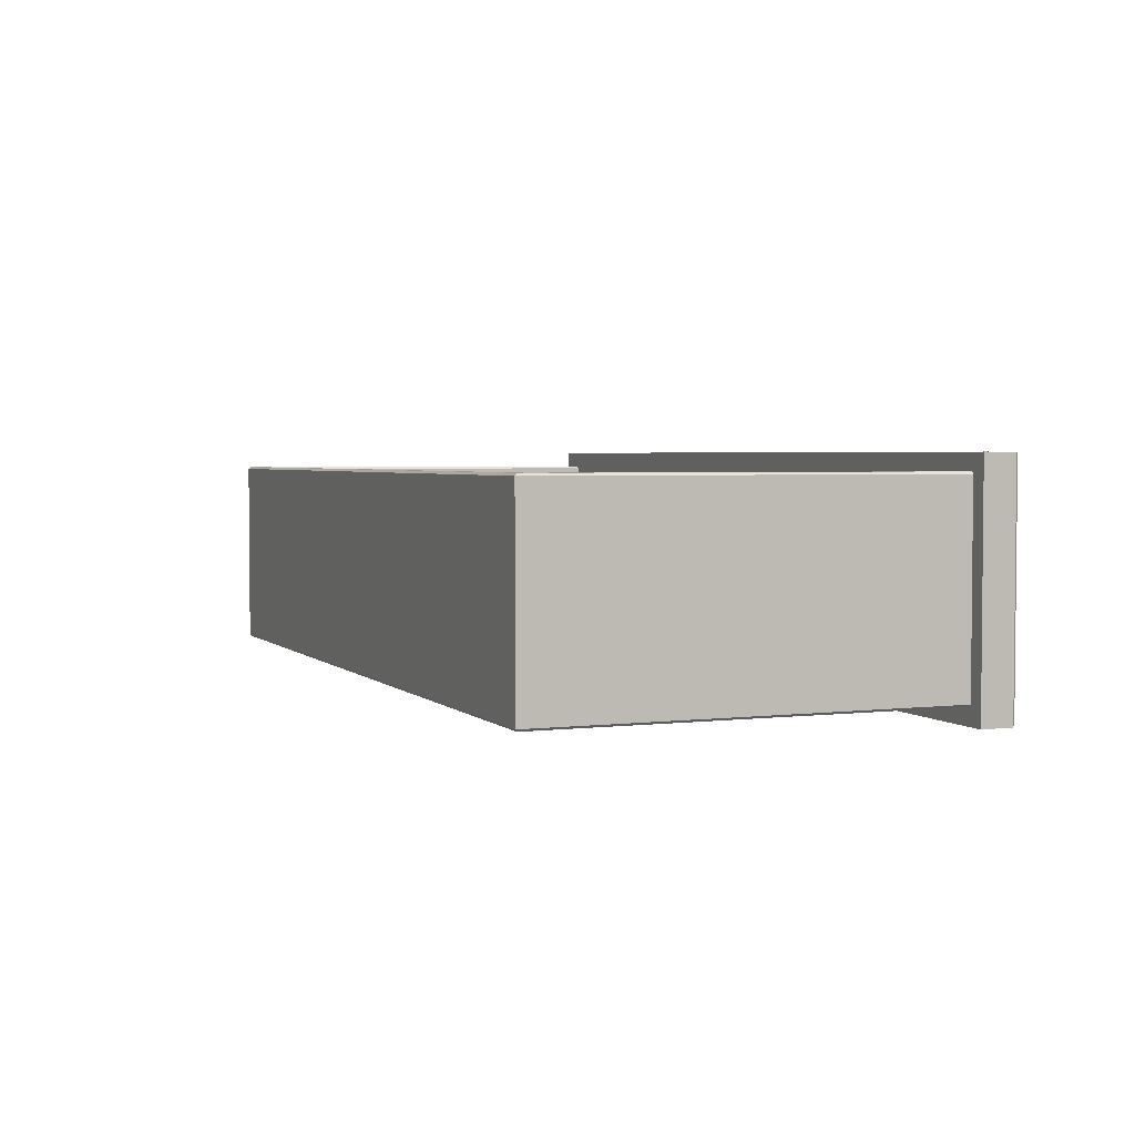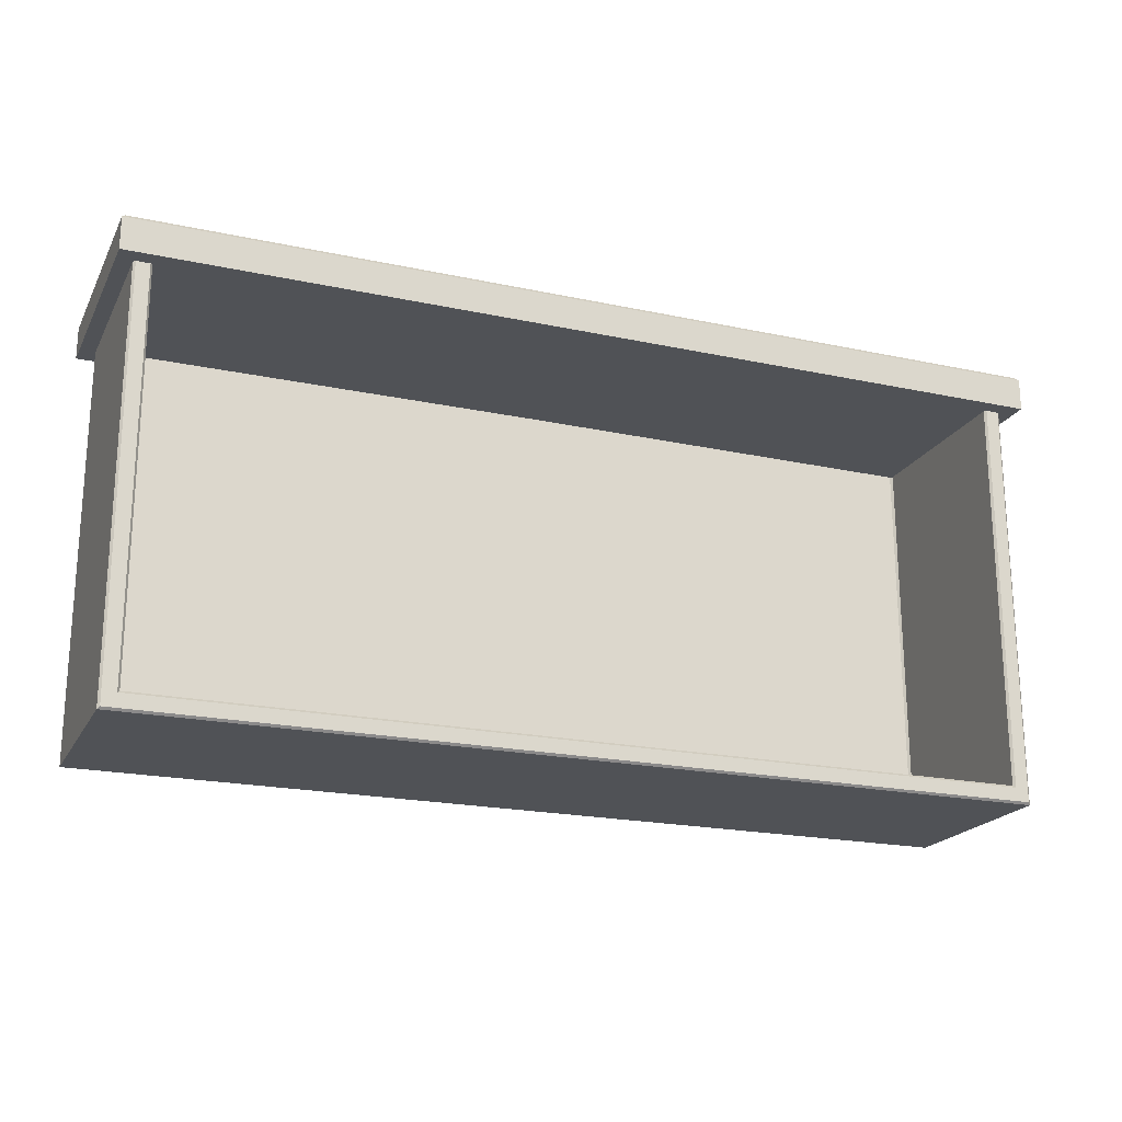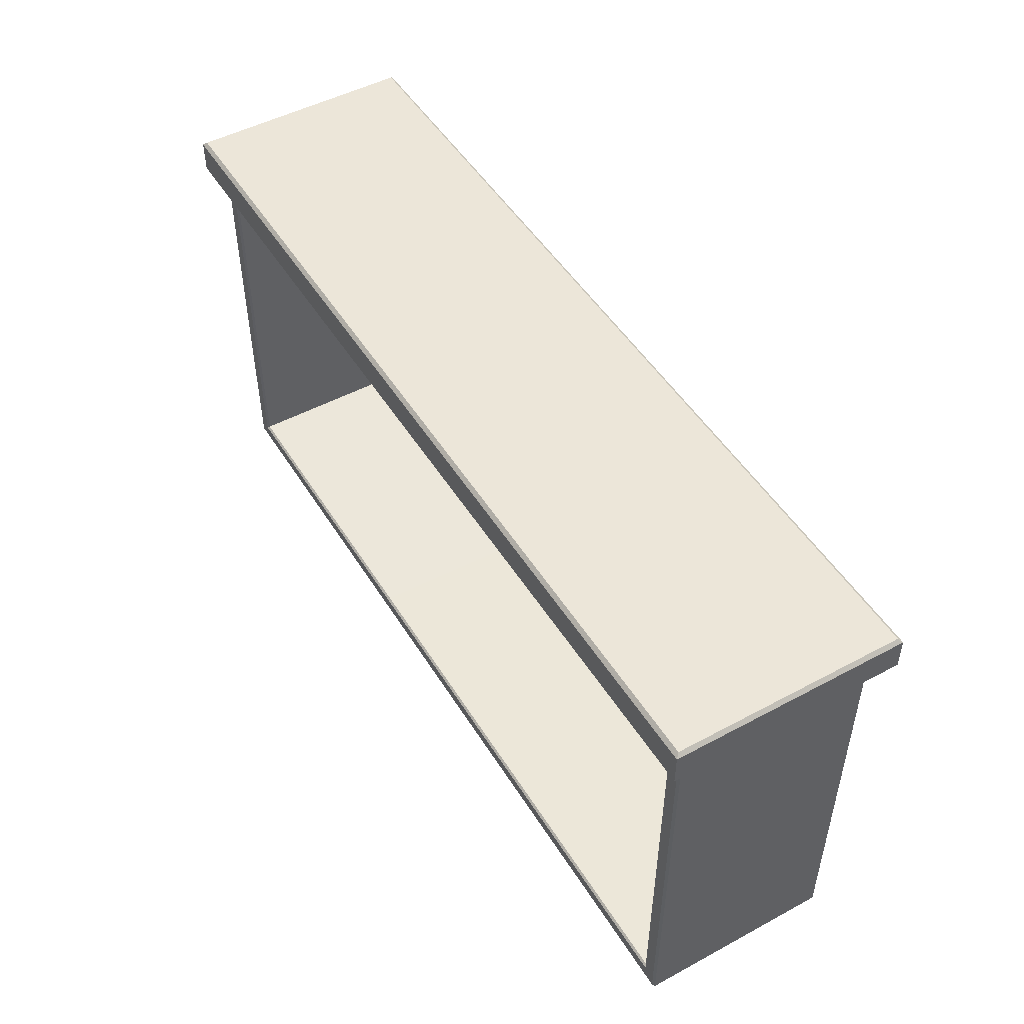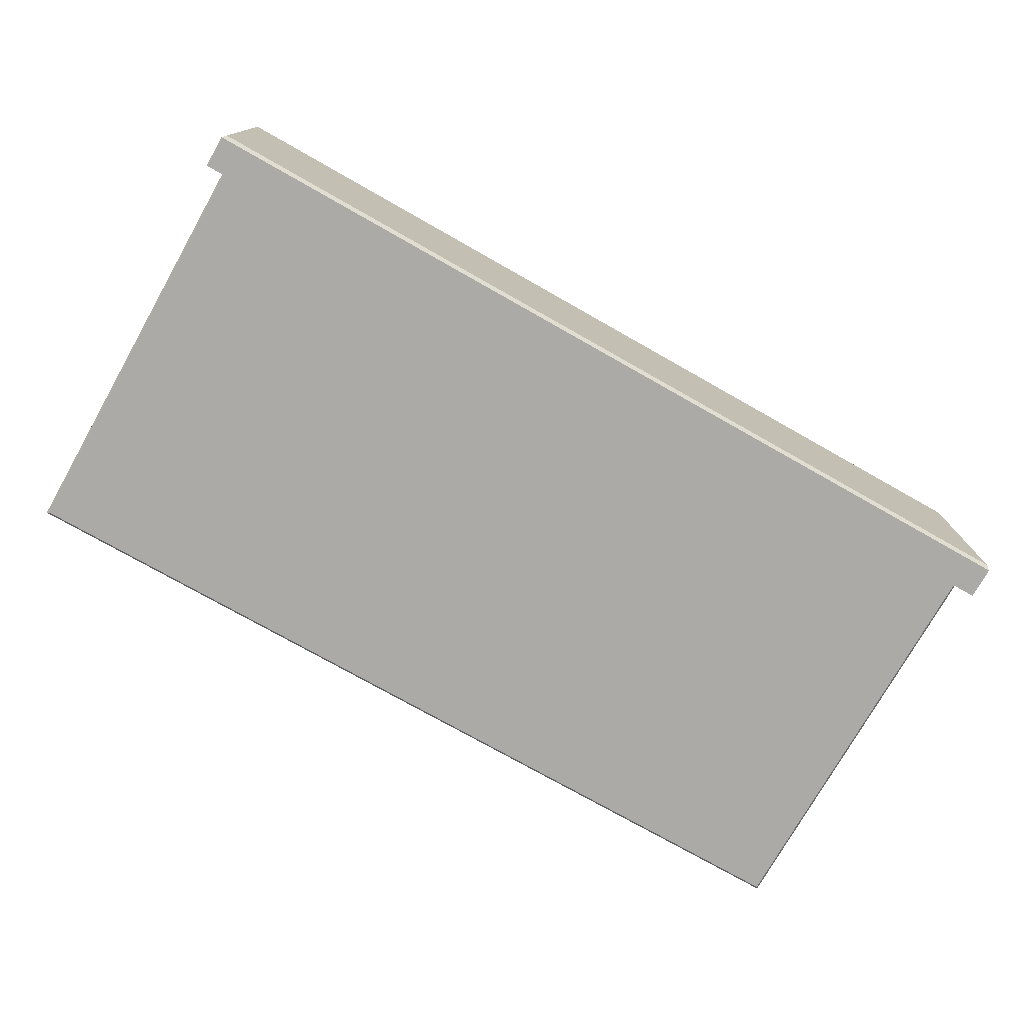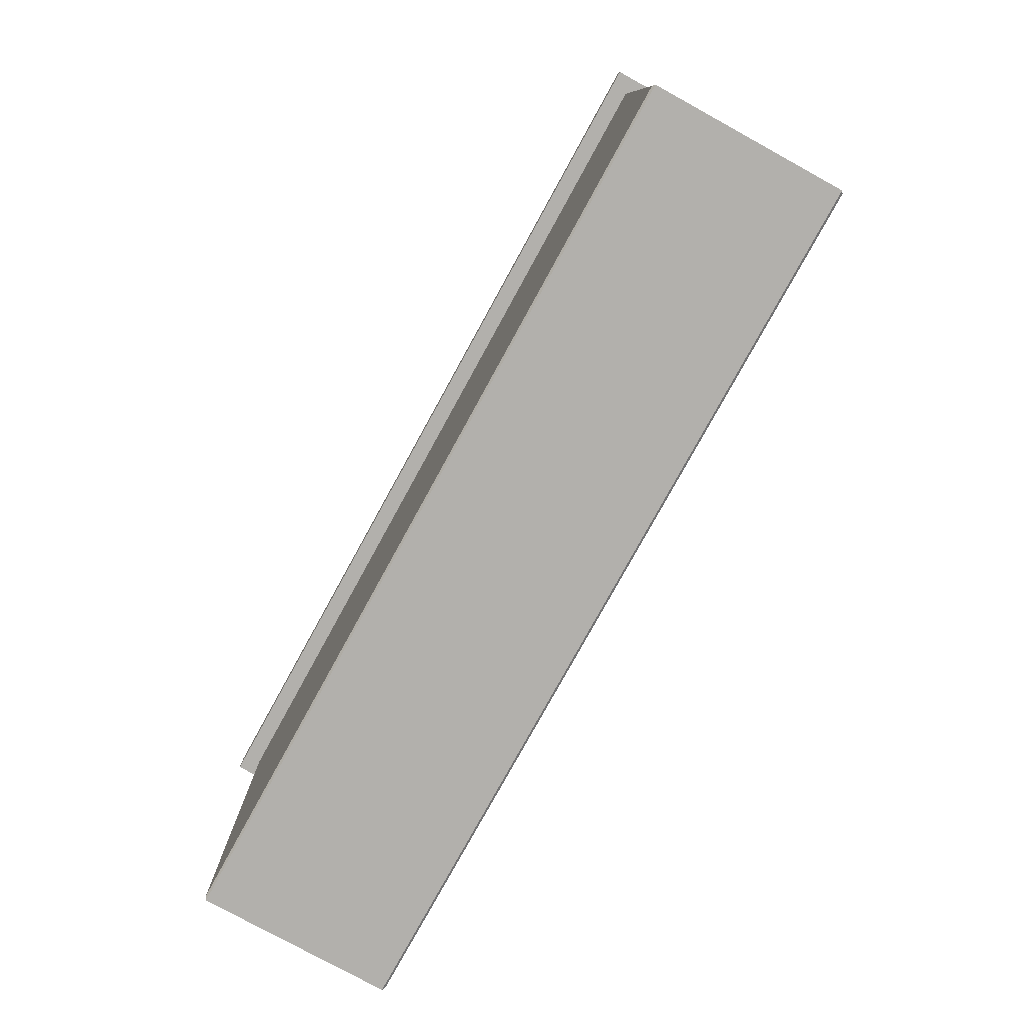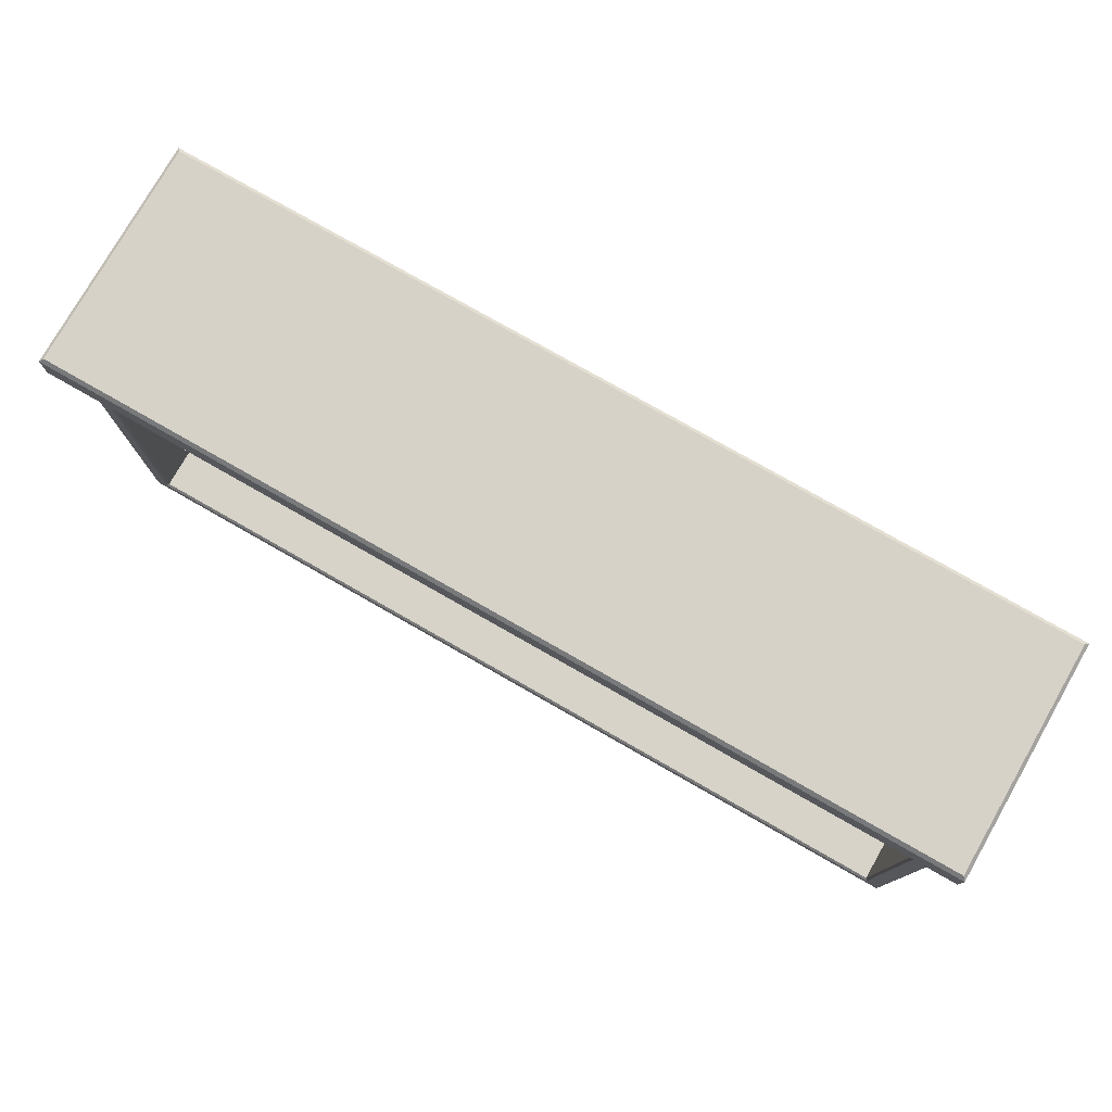
<metadata>
{"format":"obj","ext":"obj","renderer":"f3d","projection":"perspective","resolution":1024,"background":"white","views":[{"elev":3.2,"azim":-112.1,"up":"+Y"},{"elev":-20.6,"azim":158.7,"up":"+Z"},{"elev":49.4,"azim":-120.7,"up":"+Z"},{"elev":-75.7,"azim":-29.5,"up":"+Y"},{"elev":-78.7,"azim":61.2,"up":"+Z"},{"elev":77.3,"azim":-150.3,"up":"+Z"}]}
</metadata>
<code>
v -66.8 197.8 33.09
v 66.8 197.8 33.09
v -66.8 163.9 33.09
v 66.8 163.9 33.09
v 0 197.8 33.09
v 0 163.9 33.09
v -66.28 164.5 38.31
v -66.8 163.9 37.79
v 0 163.9 37.79
v 0 164.5 38.31
v -66.28 197.3 38.31
v -66.8 197.8 37.79
v 0 197.8 37.79
v 0 197.3 38.31
v 66.8 163.9 37.79
v 66.28 164.5 38.31
v 66.28 197.3 38.31
v 66.8 197.8 37.79
v 0 166.4 33.56
v 0 168 33.56
v -64.56 195.1 -26.74
v -64.24 195.4 -26.42
v 0 195.1 -26.74
v 0 195.4 -26.42
v -64.56 166.8 -26.74
v -64.24 166.4 -26.42
v 0 166.8 -26.74
v 0 166.4 -26.42
v -64.24 195.4 33.56
v -64.56 195.1 33.56
v 64.24 195.4 33.56
v 64.56 195.1 33.56
v 64.56 195.1 -26.74
v 64.24 195.4 -26.42
v -64.56 166.8 33.56
v -64.24 166.4 33.56
v 64.24 166.4 33.56
v 64.56 166.8 33.56
v 64.56 166.8 -26.74
v 64.24 166.4 -26.42
v -62.01 195.1 -24.18
v -62.32 195.4 -24.5
v 0 195.4 -24.5
v 0 195.1 -24.19
v 0 168.6 -24.92
v 0 168.2 -24.61
v -61.68 167.9 -23.86
v -62.01 168.2 -24.17
v -61.68 167.7 33.56
v -62.01 168 33.56
v 62.01 168 33.56
v 61.68 167.7 33.56
v 61.68 167.9 -23.86
v 62.01 168.2 -24.17
v 62.01 195.1 -24.18
v 62.32 195.4 -24.5
v 62.02 195.1 33.56
v 62.32 195.4 33.56
v -62.32 195.4 33.56
v -62.02 195.1 33.56
f 1 5 6 3
f 6 5 2 4
f 7 8 9 10
f 8 7 11 12
f 10 9 15 16
f 12 11 14 13
f 13 14 17 18
f 16 15 18 17
f 7 10 14 11
f 12 13 5 1
f 3 6 9 8
f 15 4 2 18
f 3 8 12 1
f 13 18 2 5
f 9 6 4 15
f 14 10 16 17
f 21 22 24 23
f 22 21 30 29
f 23 24 34 33
f 25 26 36 35
f 26 25 27 28
f 28 27 39 40
f 31 32 33 34
f 38 37 40 39
f 41 42 59 60
f 42 41 44 43
f 43 44 55 56
f 45 46 53 54
f 46 45 48 47
f 47 48 50 49
f 52 51 54 53
f 56 55 57 58
f 41 48 45 44
f 47 49 20 46
f 51 57 55 54
f 48 41 60 50
f 45 54 55 44
f 20 52 53 46
f 21 23 27 25
f 26 28 19 36
f 38 39 33 32
f 25 35 30 21
f 27 23 33 39
f 19 28 40 37
f 22 42 43 24
f 34 56 58 31
f 22 29 59 42
f 24 43 56 34

</code>
